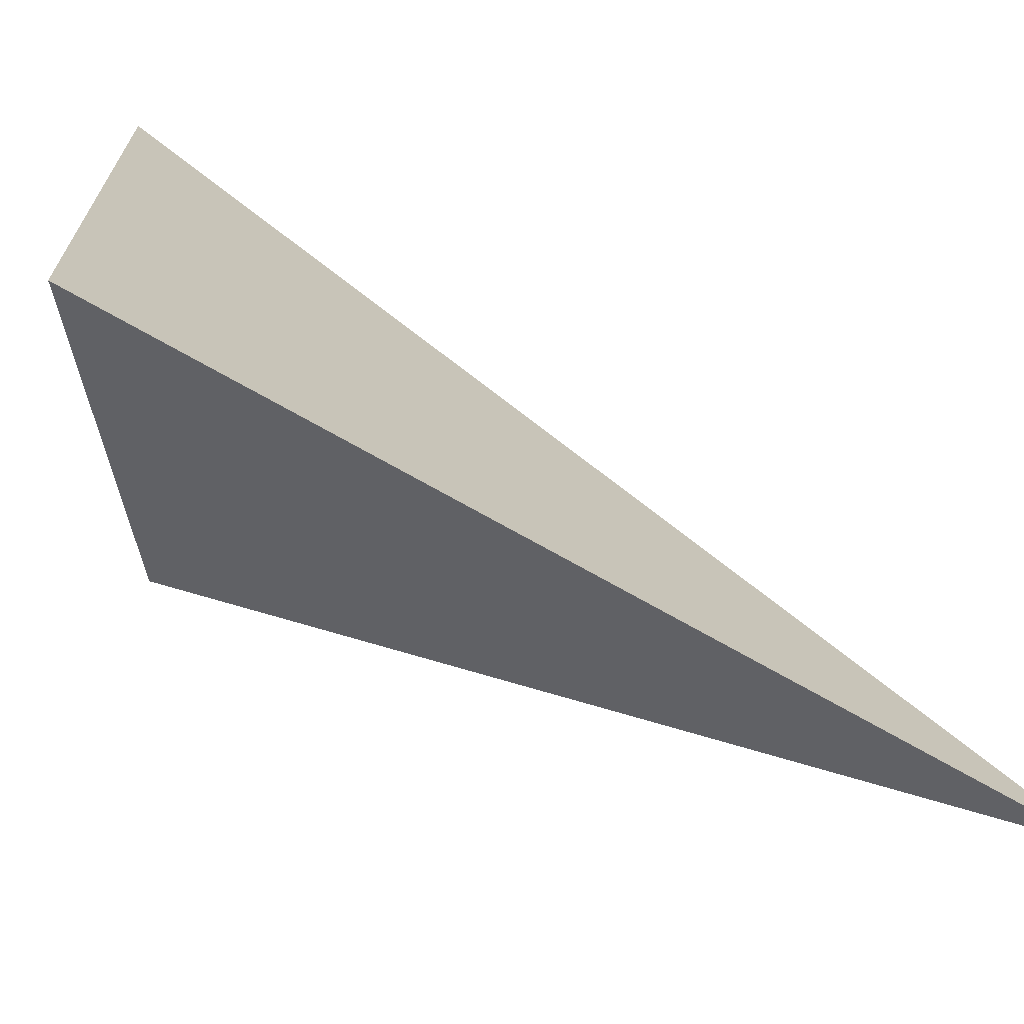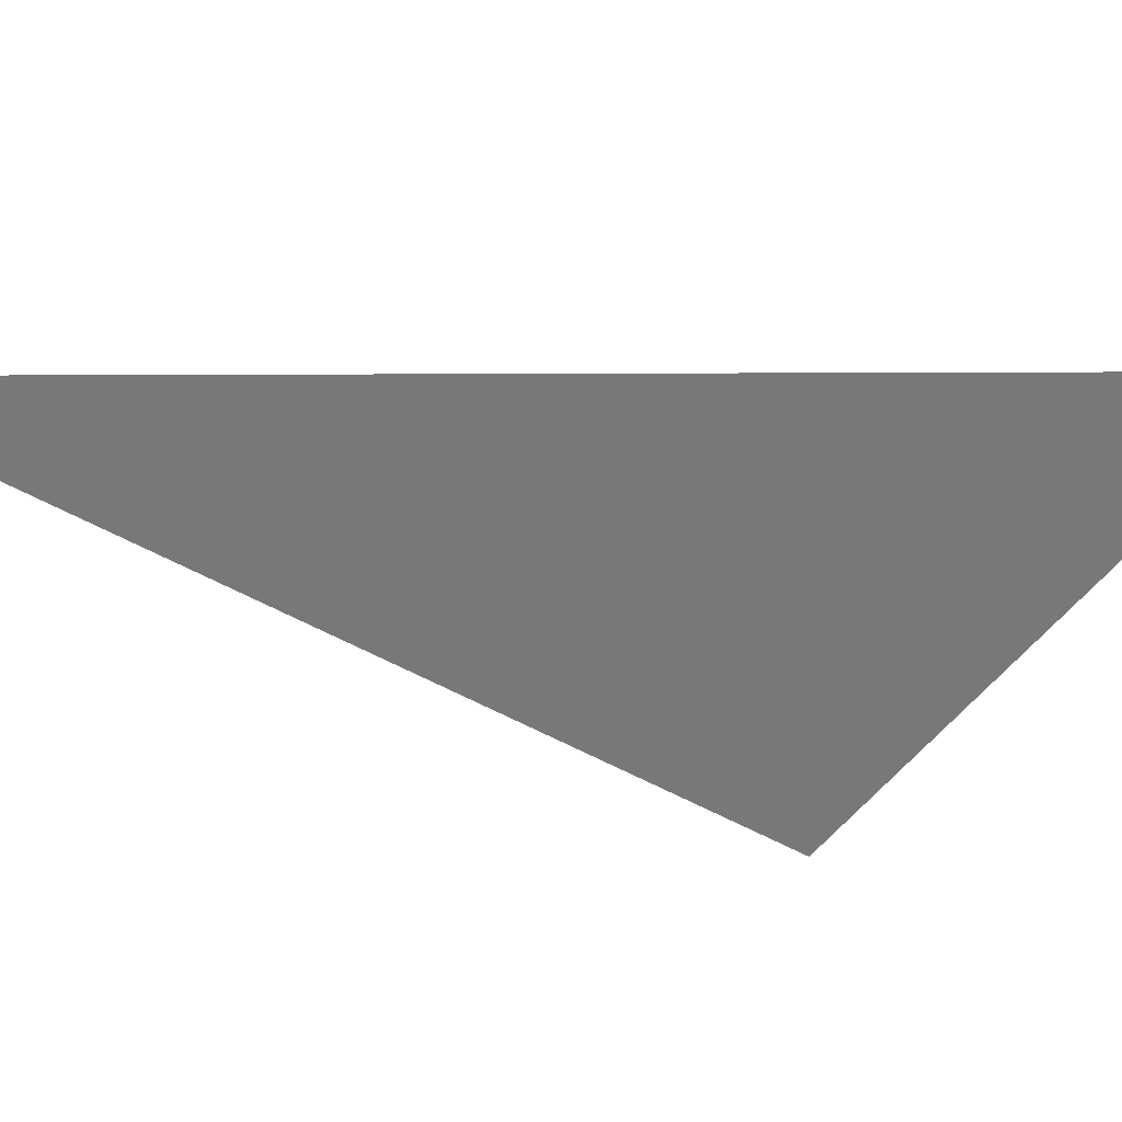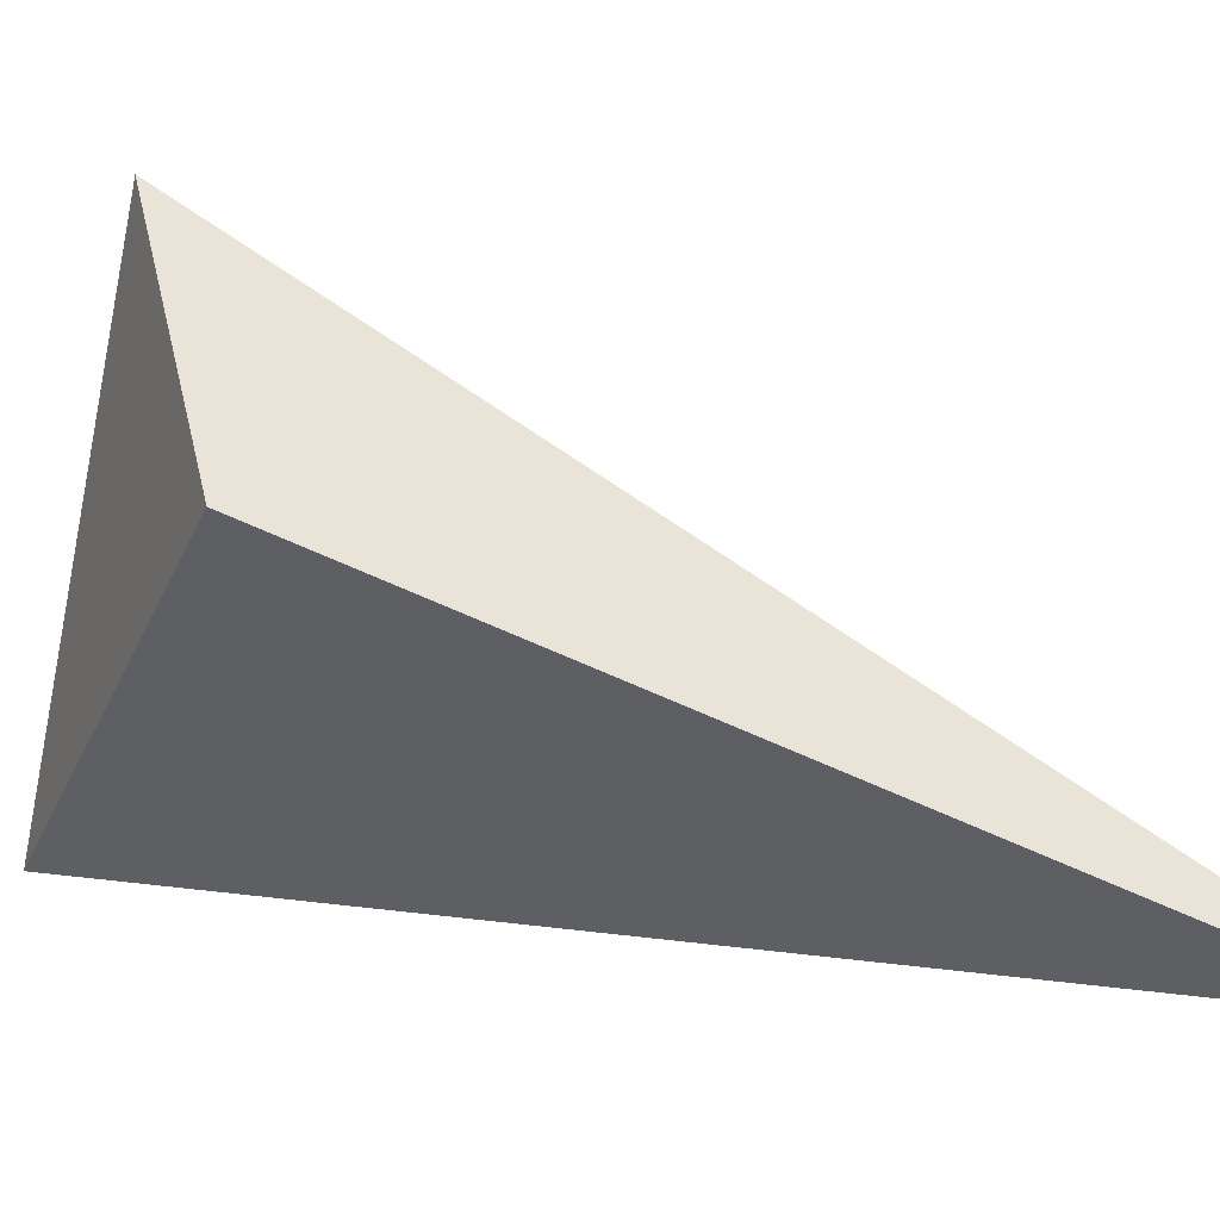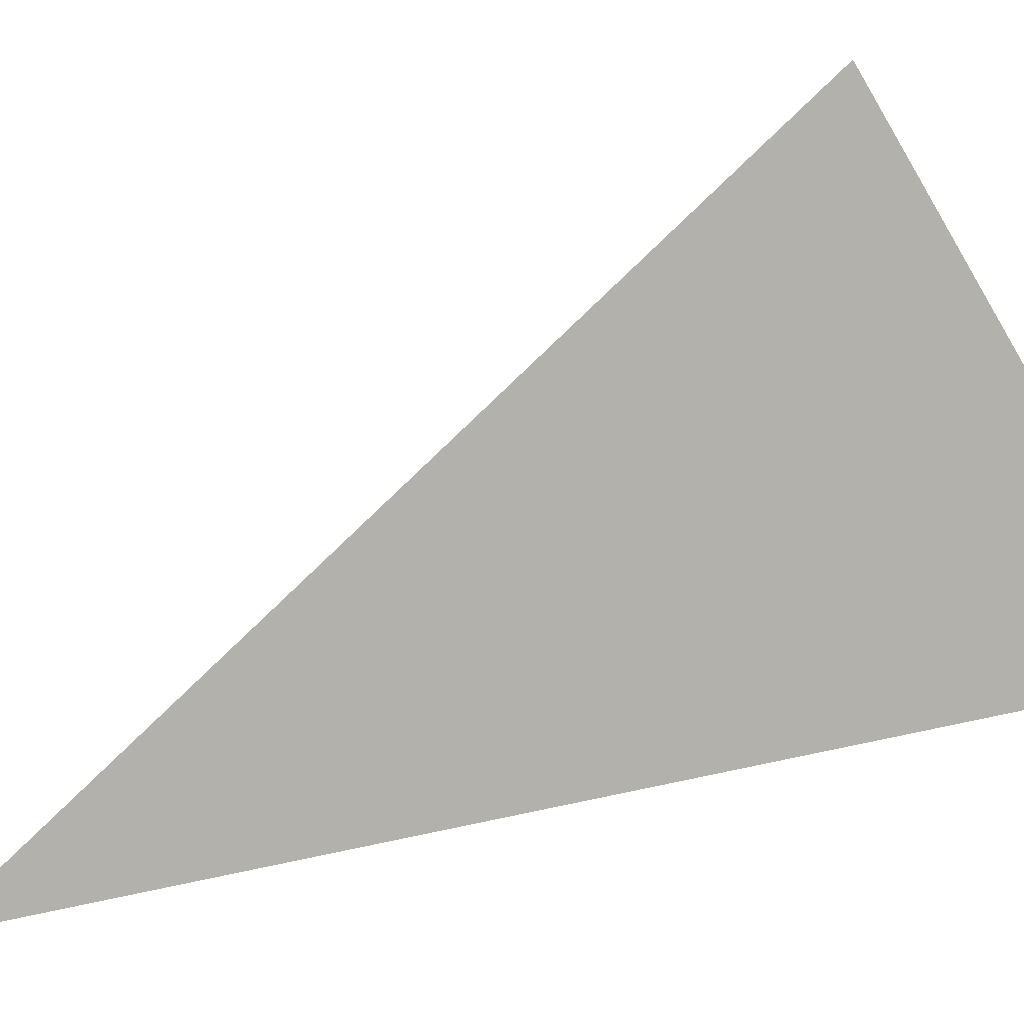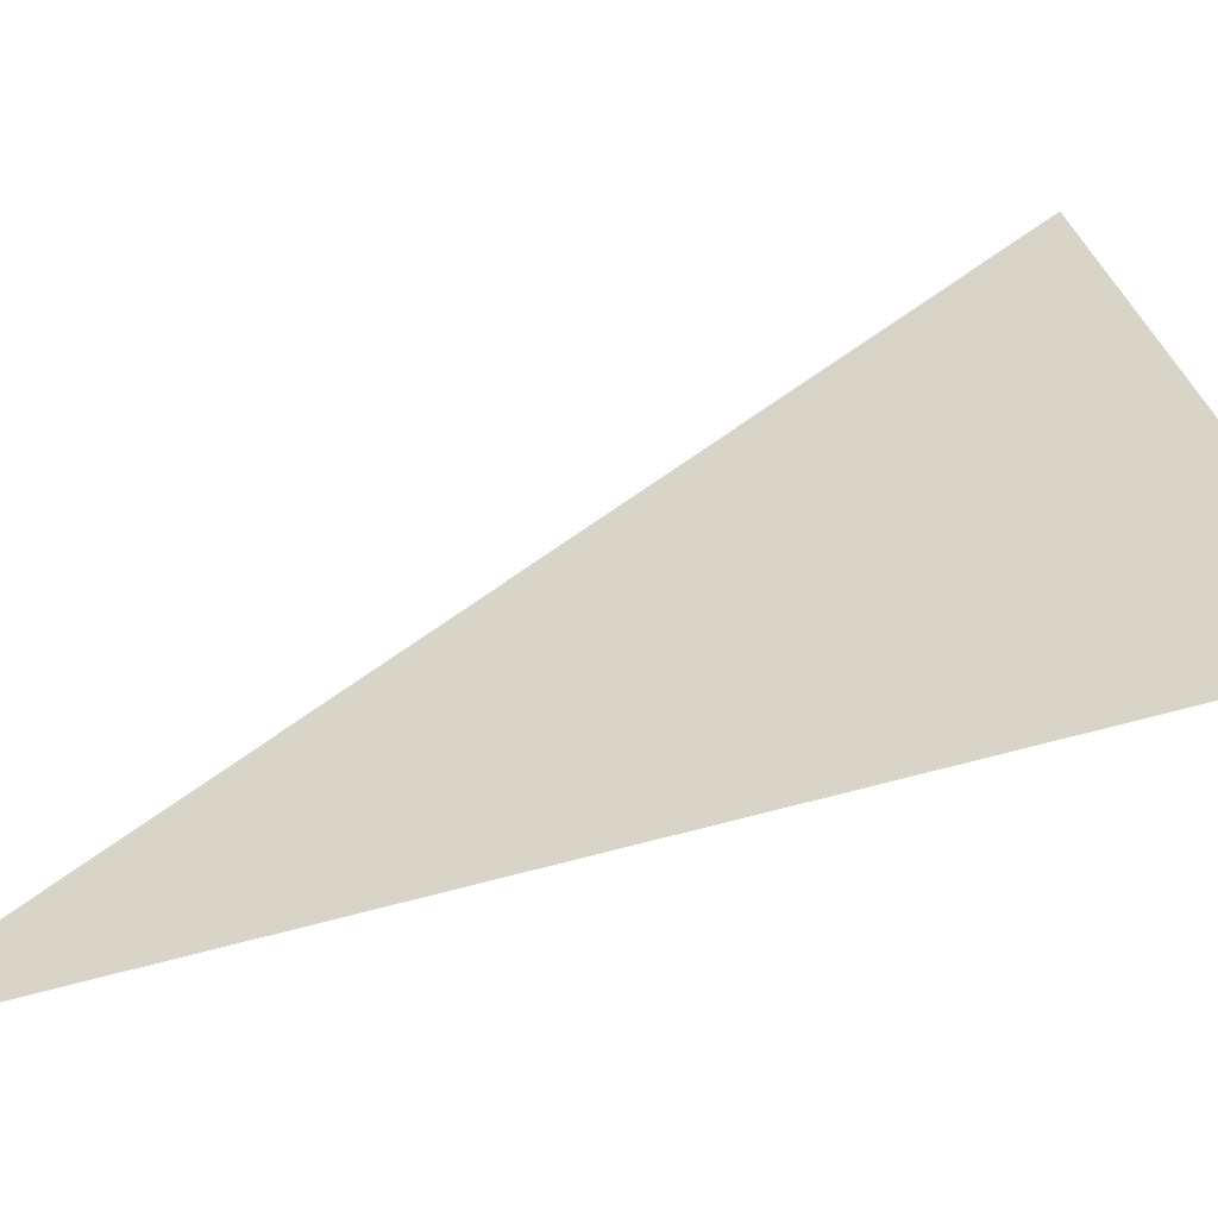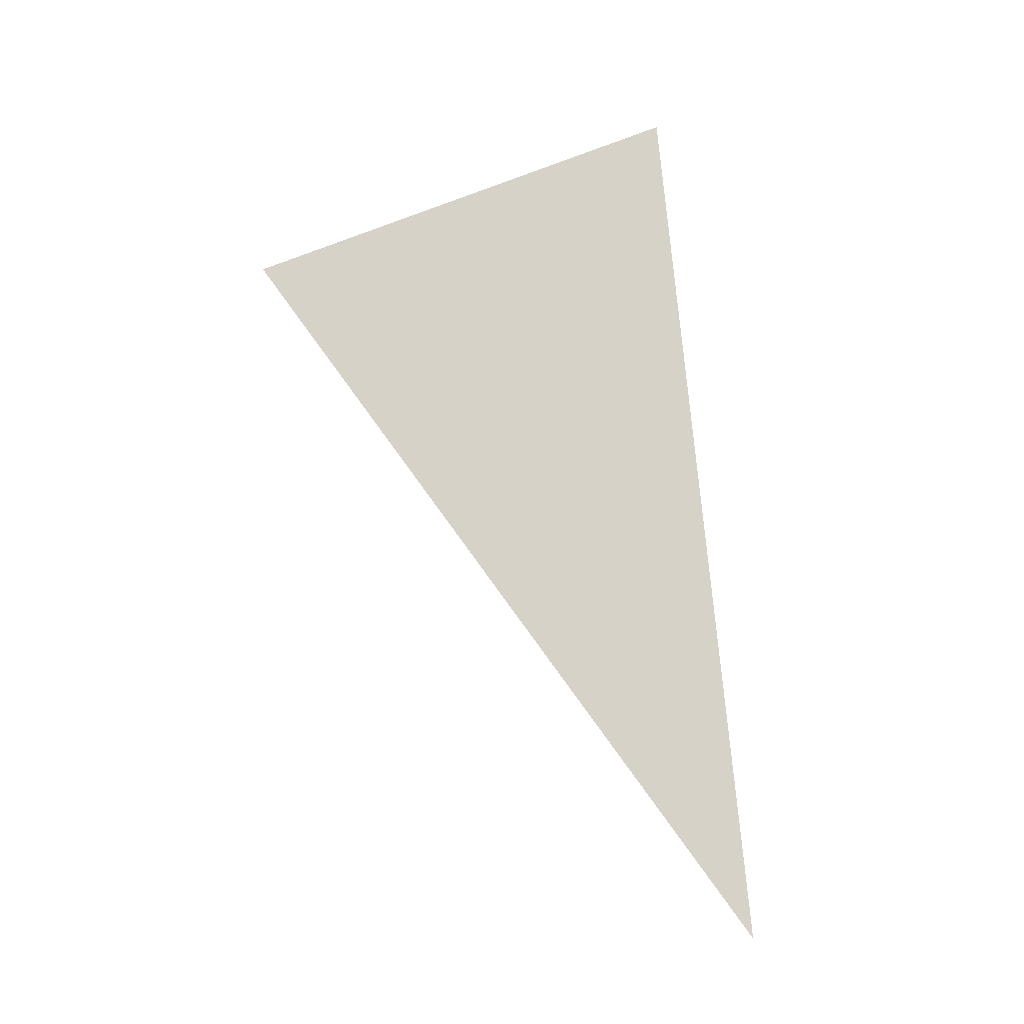
<metadata>
{"format":"obj","ext":"obj","renderer":"f3d","projection":"perspective","resolution":1024,"background":"white","views":[{"elev":58.6,"azim":-58.9,"up":"+Z"},{"elev":-78.1,"azim":83.8,"up":"+Z"},{"elev":-24.3,"azim":-74.3,"up":"+Z"},{"elev":49.9,"azim":80.2,"up":"+Z"},{"elev":-6.5,"azim":101.5,"up":"+Z"},{"elev":-23.1,"azim":43.7,"up":"+Y"}]}
</metadata>
<code>
v 0.3026 1.63 -0.5723
v 0.1144 2.039 -0.401
v 0.1408 2.087 -0.239
v 0.3474 2.212 -0.4409
f 2 1 3
f 3 1 4
f 4 1 2
f 4 2 3

</code>
